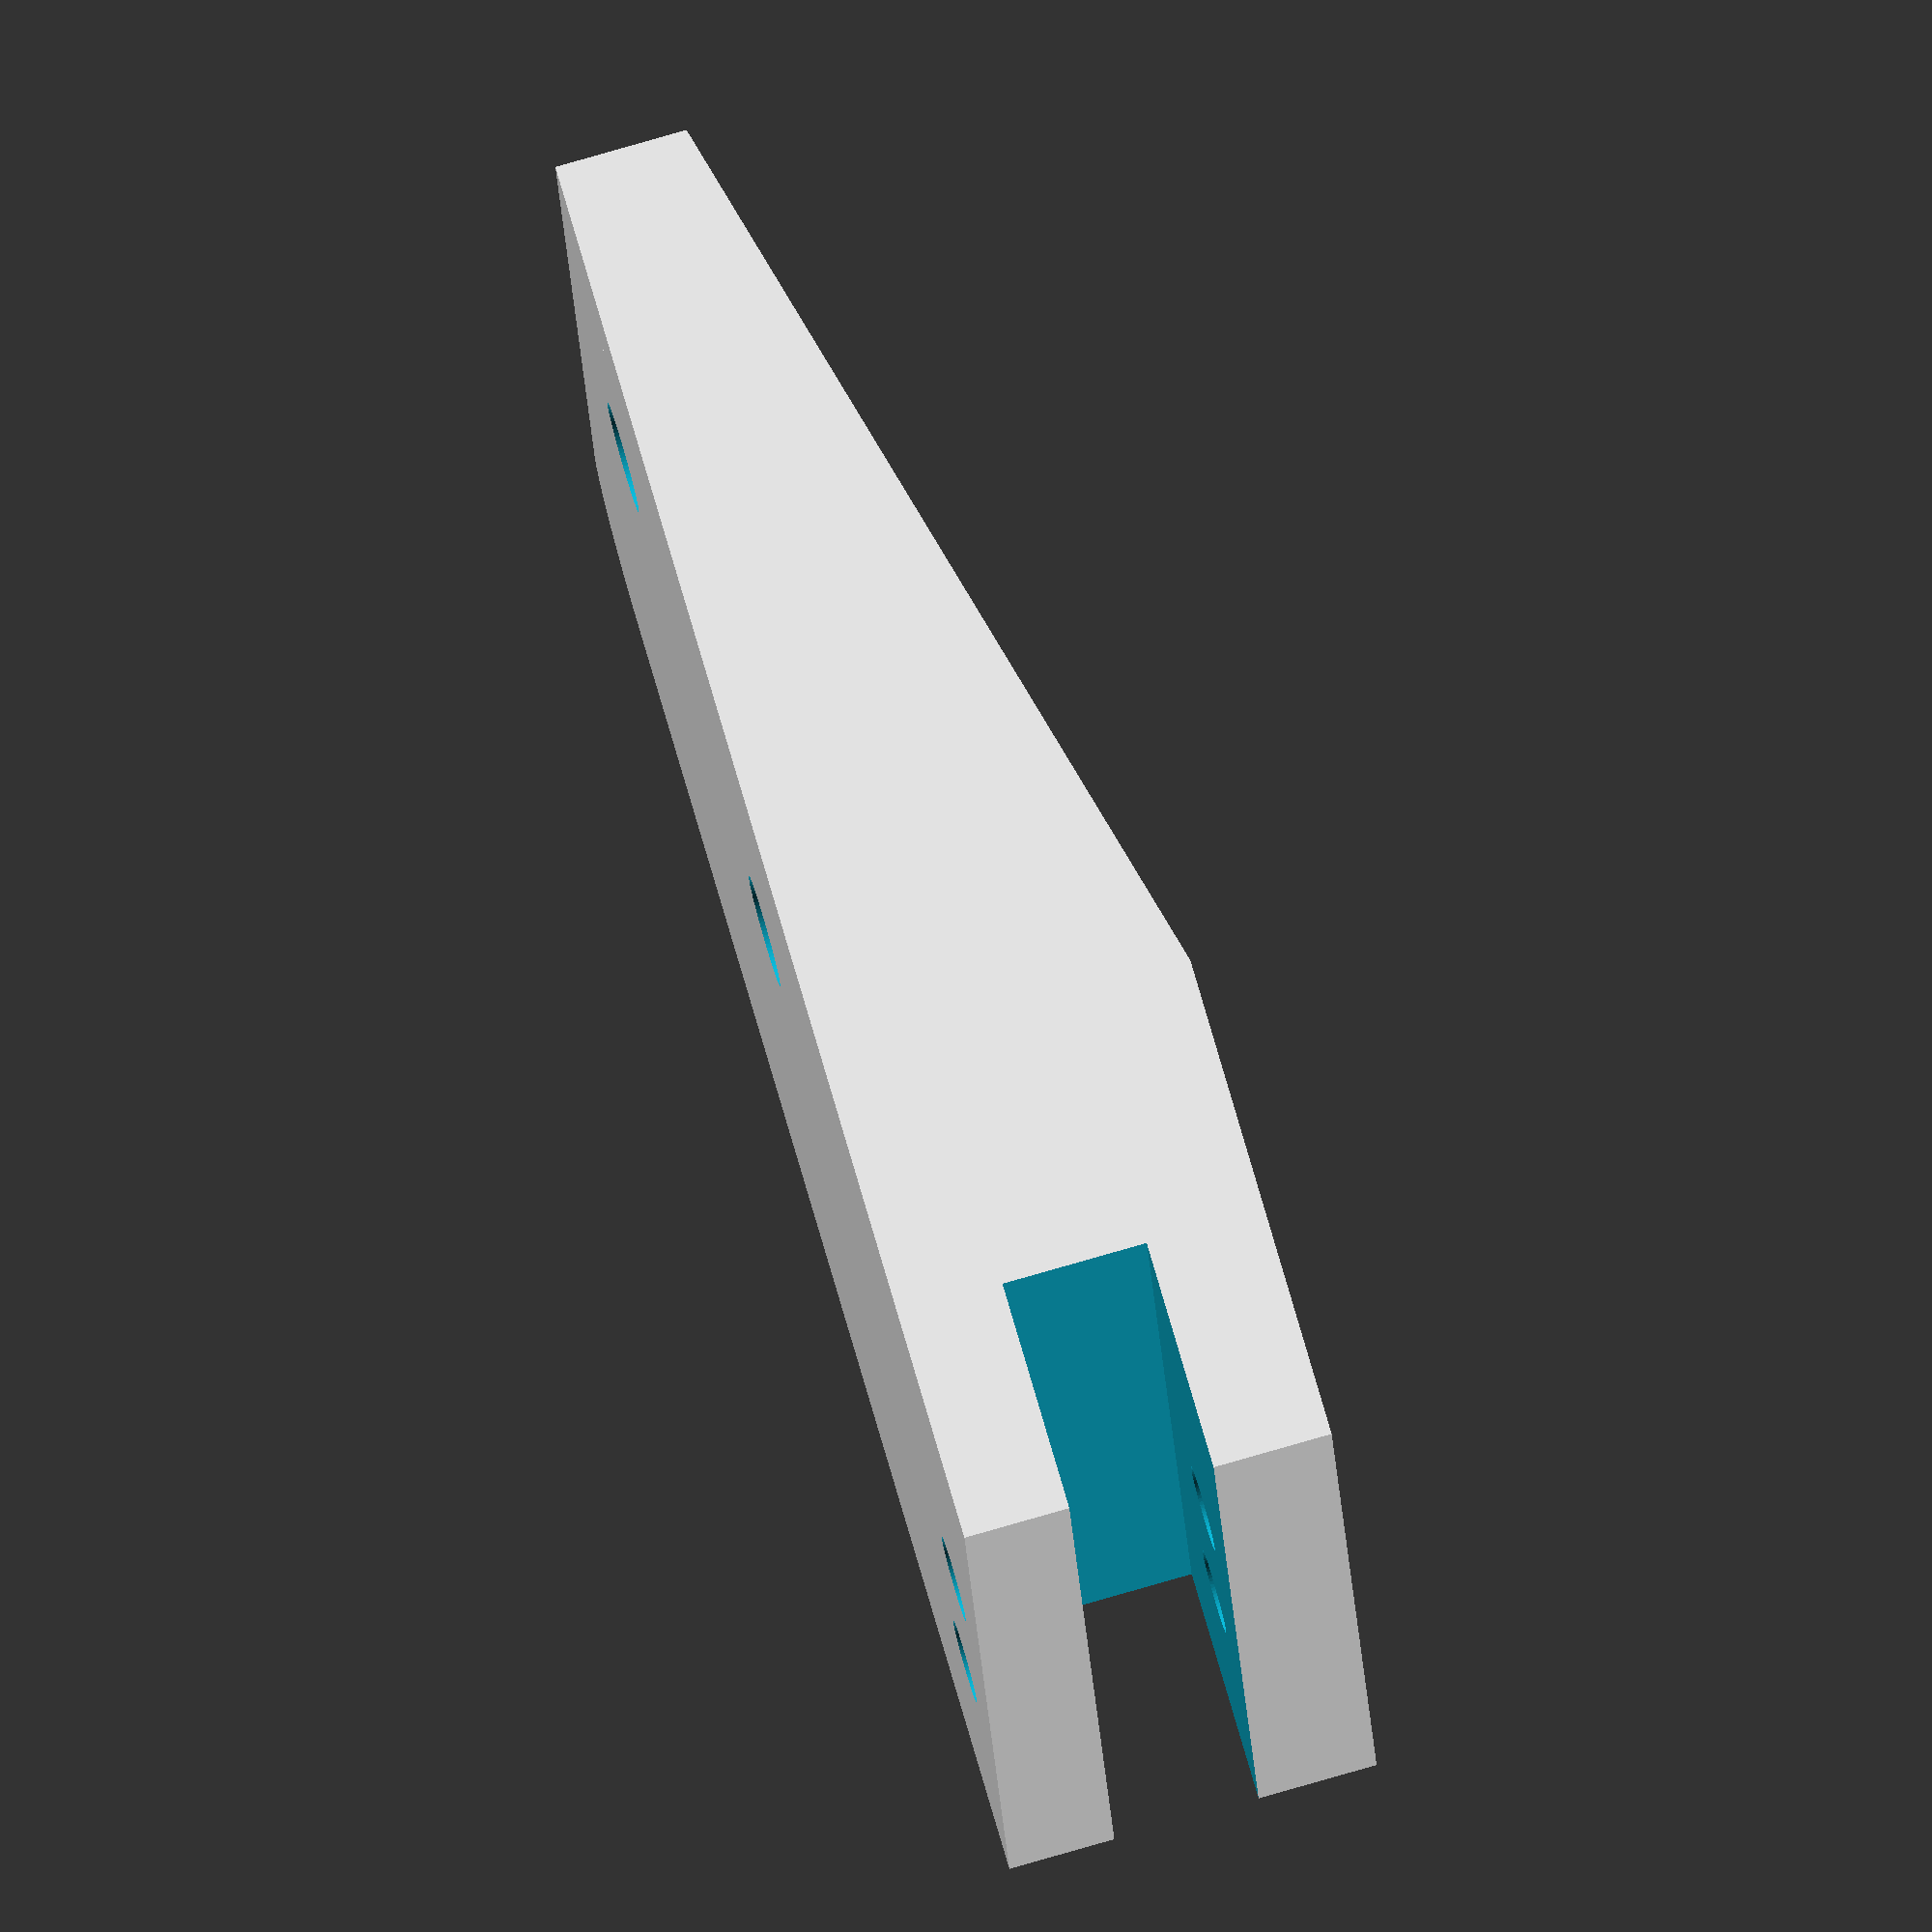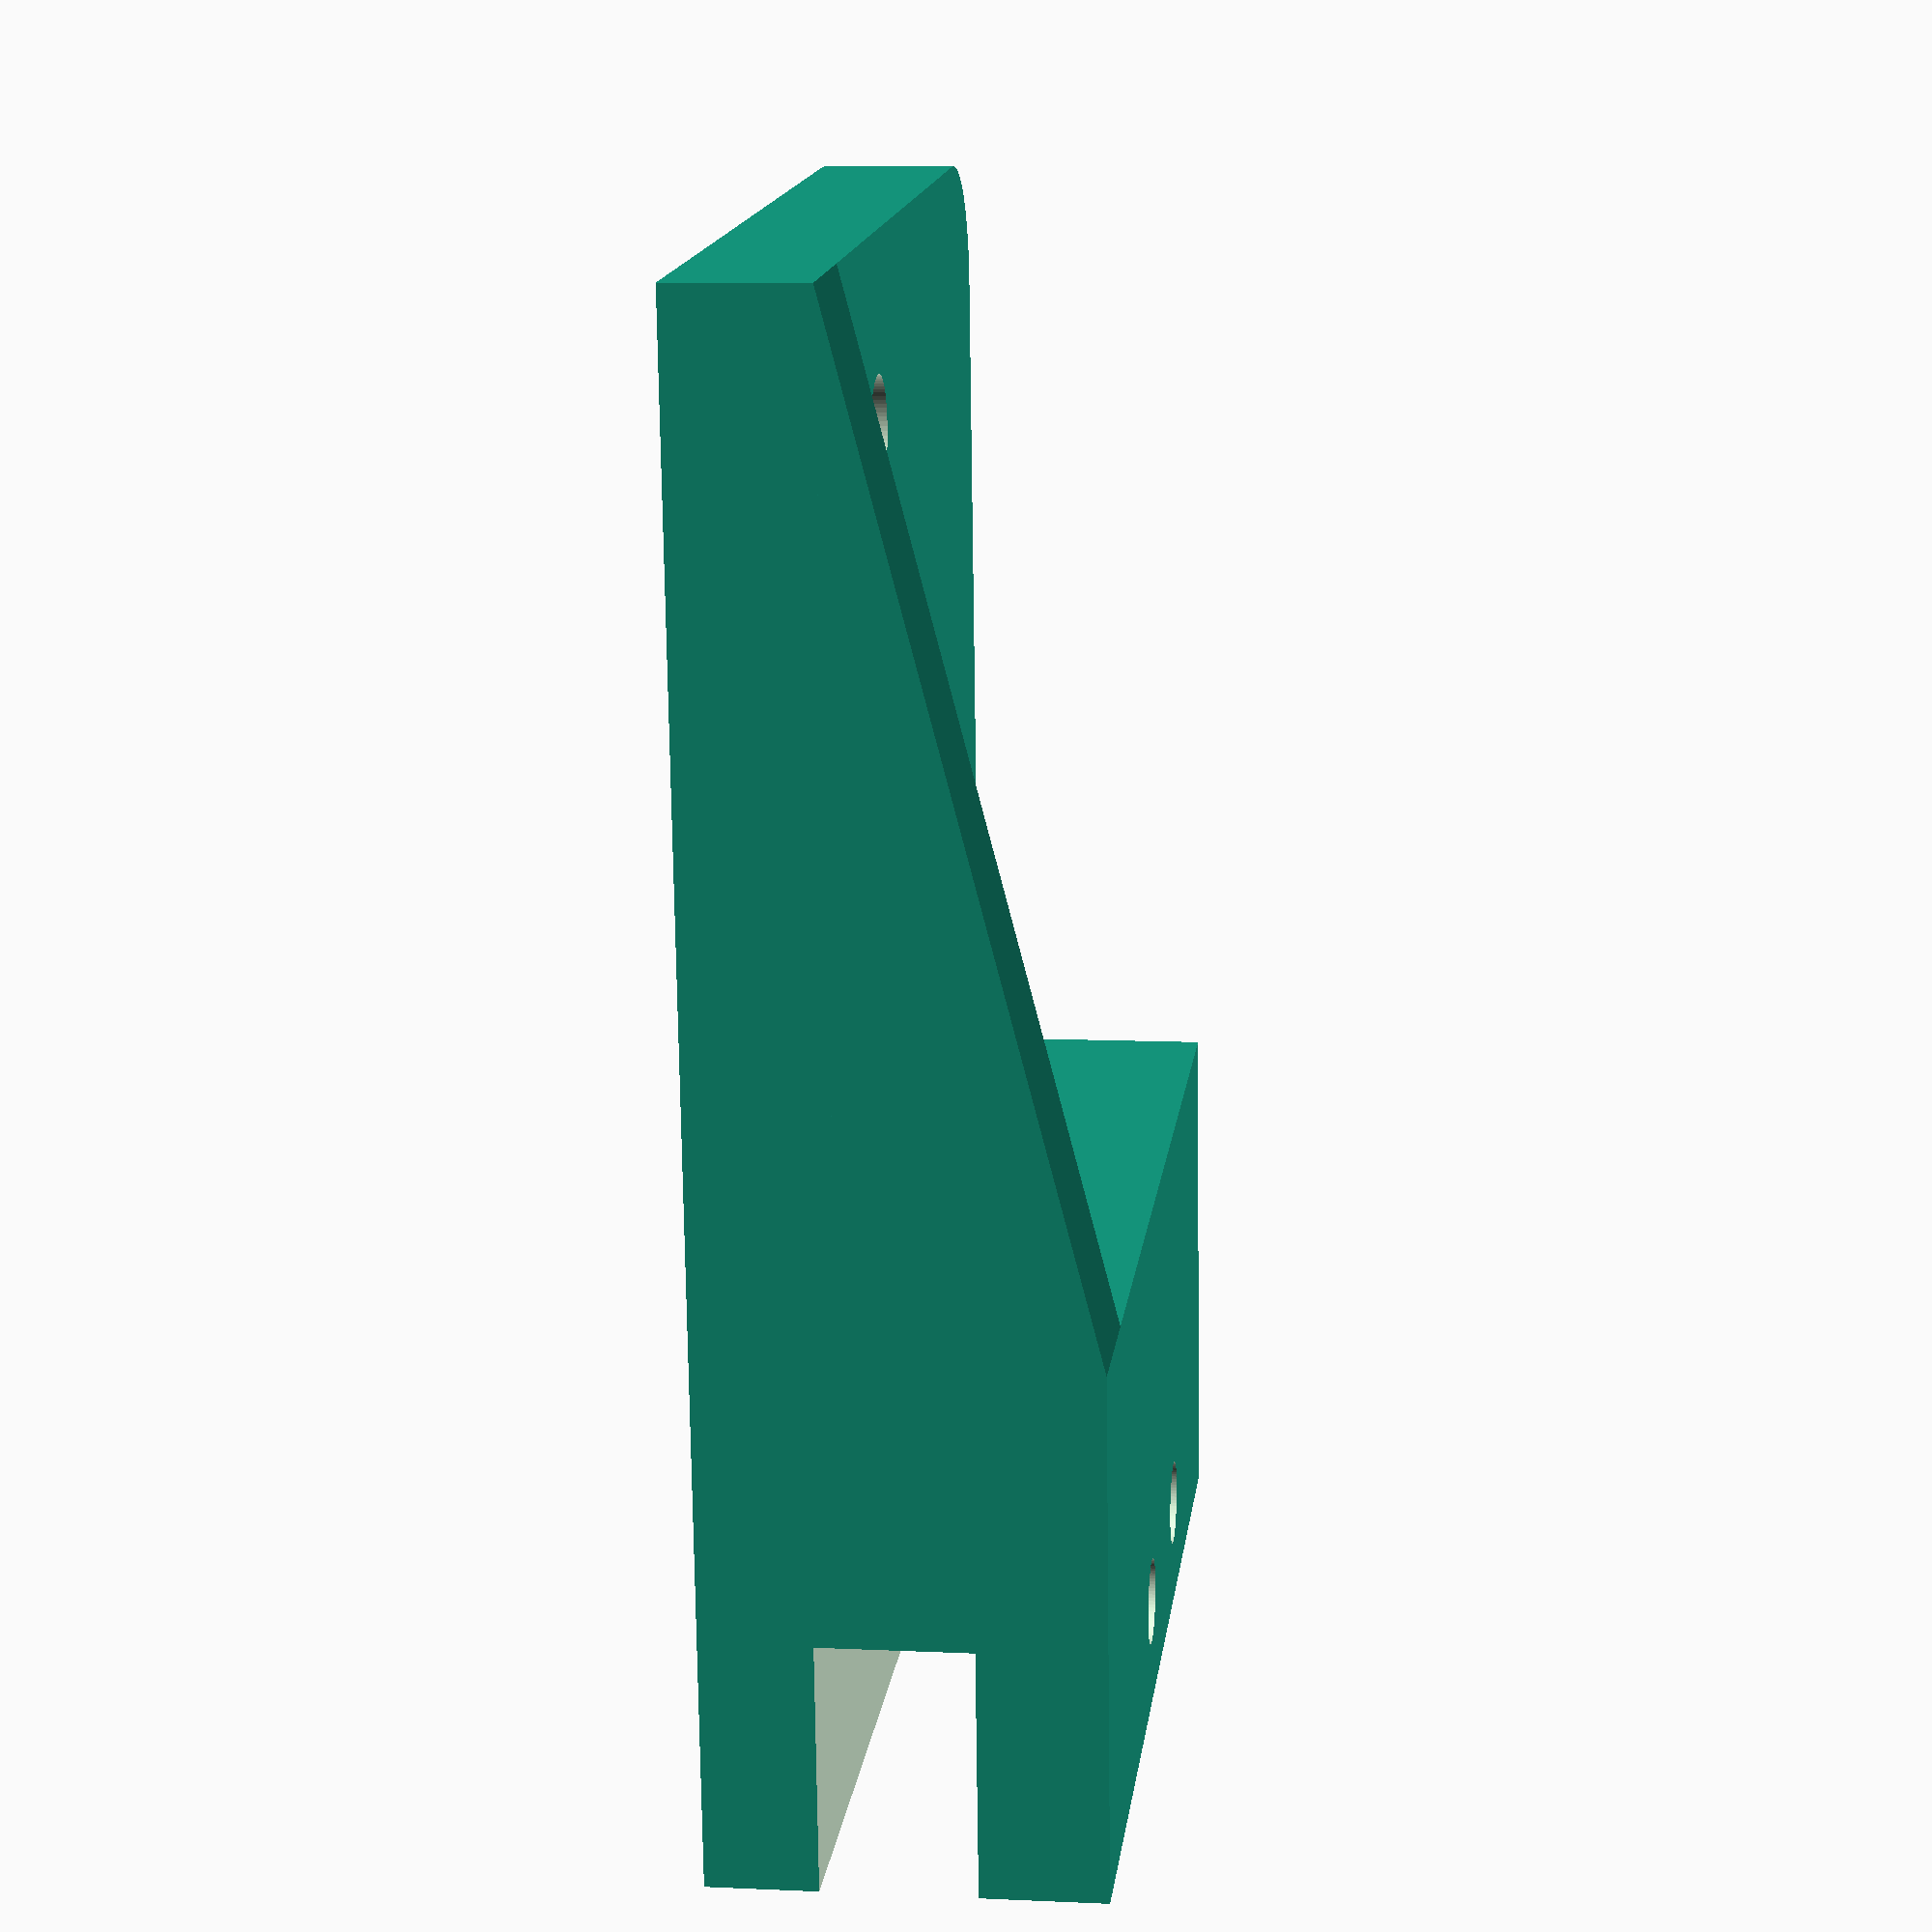
<openscad>
$fn=80;
thick=14;

mirror([0,1,0]) difference() {
   union() {
      translate([-8,0,0]) cube([40,19,thick]);
      hull() {
         translate([-8+20,0,0]) cube([20, 55,5]);
         translate([-8,0,0]) cube([20, 31,5]);
         translate([-3,55-5,0]) cylinder(h=5,r=5);
      }

      translate([27,0,0]) rotate([90,0,90]) linear_extrude(height=5)
         polygon(points=[[19,0], [19,thick],[55,5], [55,0]]);
   }

   // translate([18,23,-0.5]) cylinder(d=4.2,h=10);
   translate([18,29,-0.5]) cylinder(d=4.2,h=10);
   translate([18,48,-0.5]) cylinder(d=4.2,h=10);

   // cutout for carriage wall
   translate([-9,-1,4]) cube([50,10,5.5]);

   translate([5,4,-1]) cylinder(d=3.2,h=20);
   translate([15,4,-1]) cylinder(d=3.2,h=20);

}


</openscad>
<views>
elev=279.4 azim=278.6 roll=254.0 proj=o view=wireframe
elev=171.2 azim=353.6 roll=263.0 proj=p view=solid
</views>
